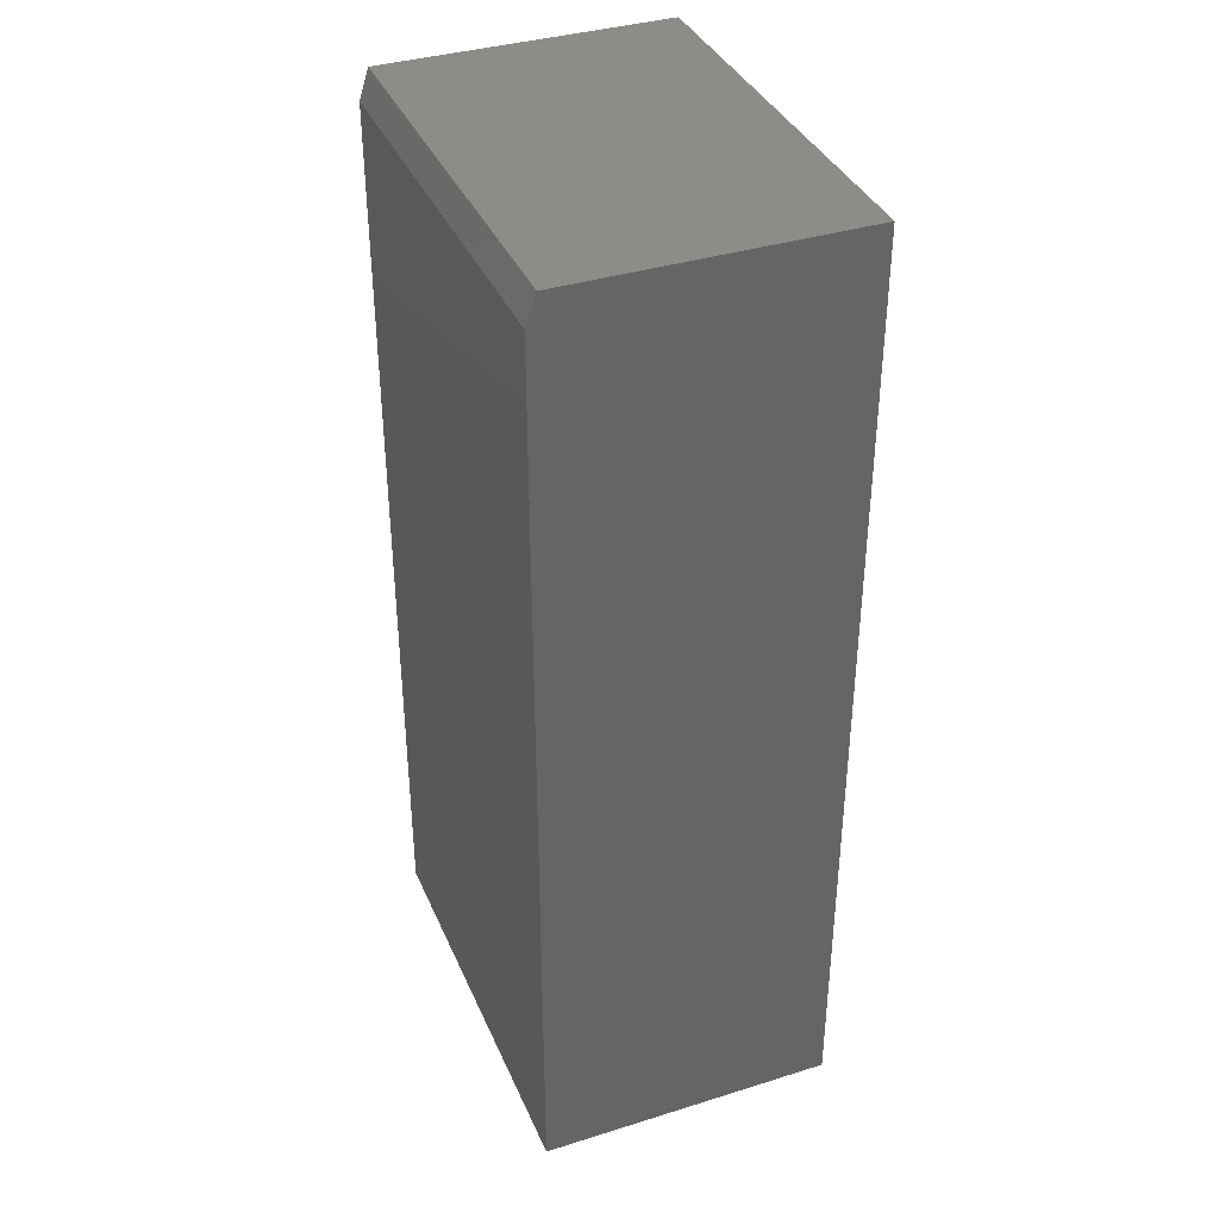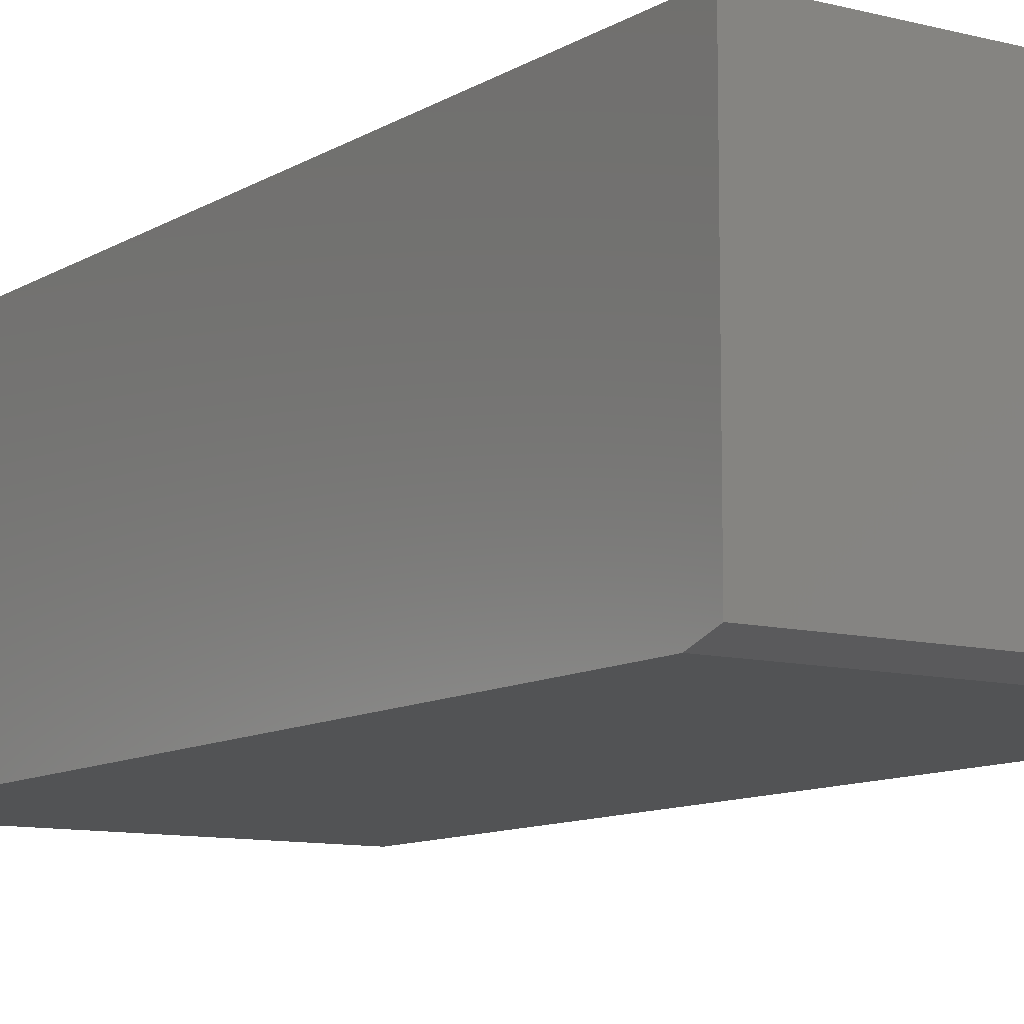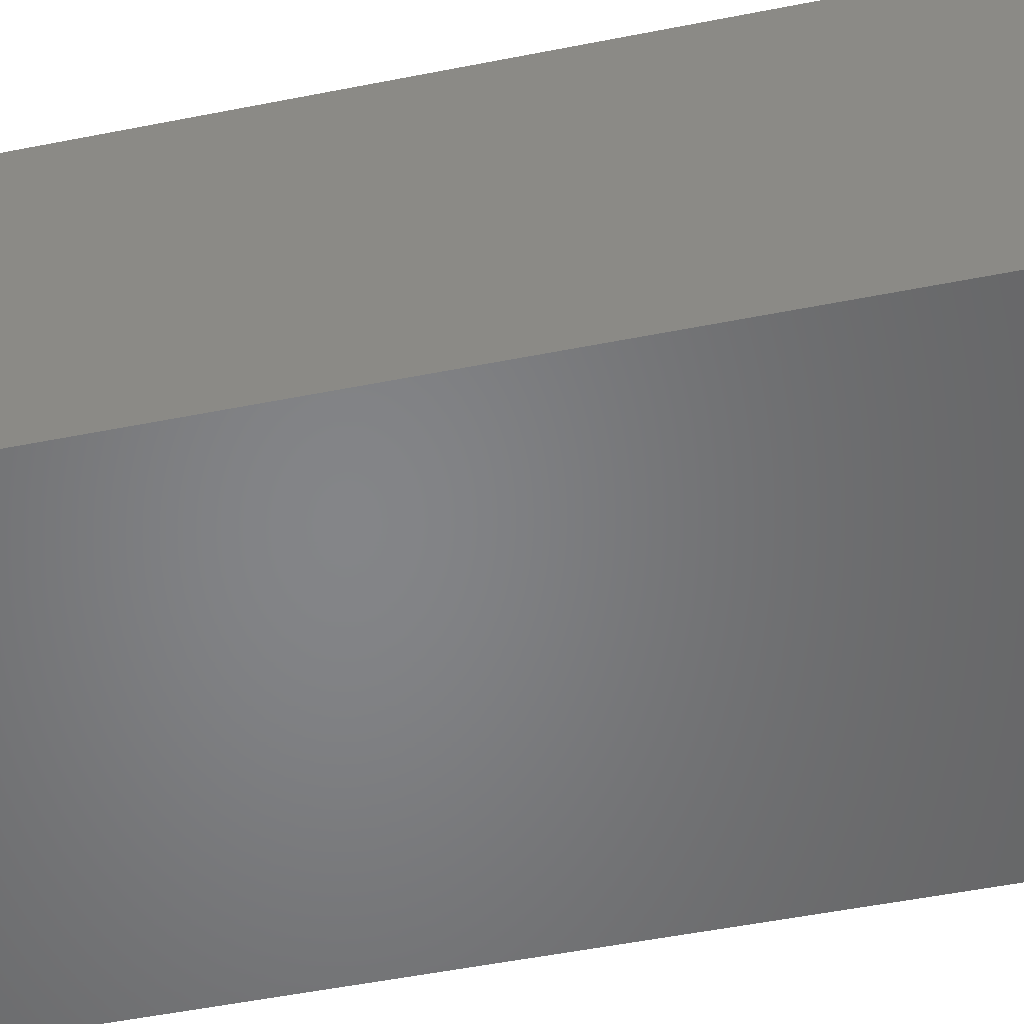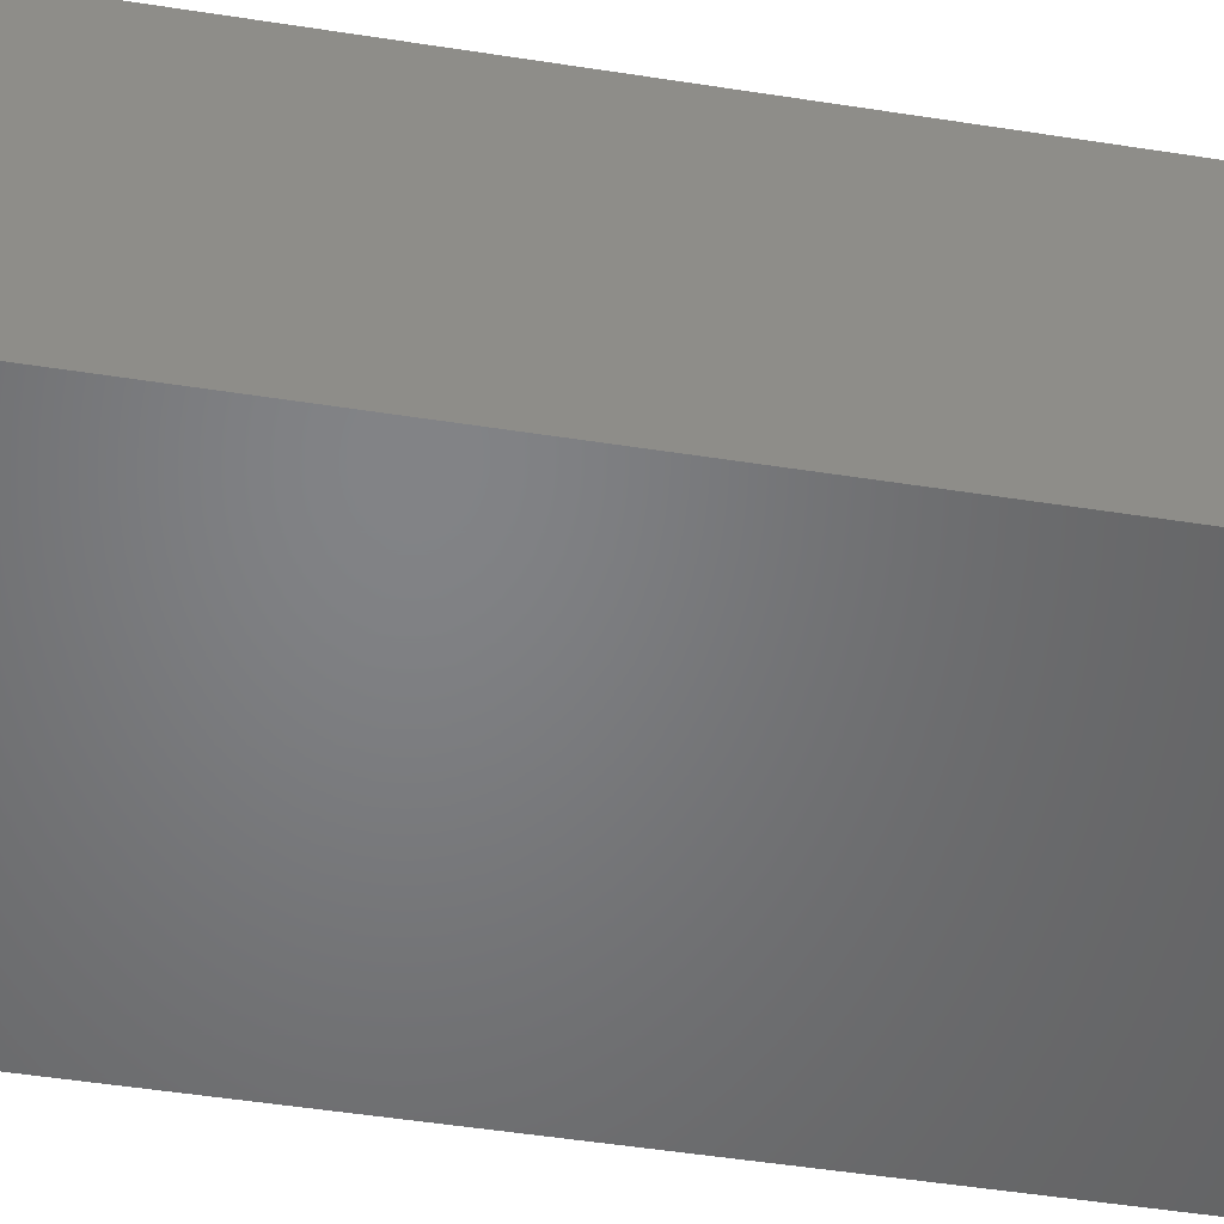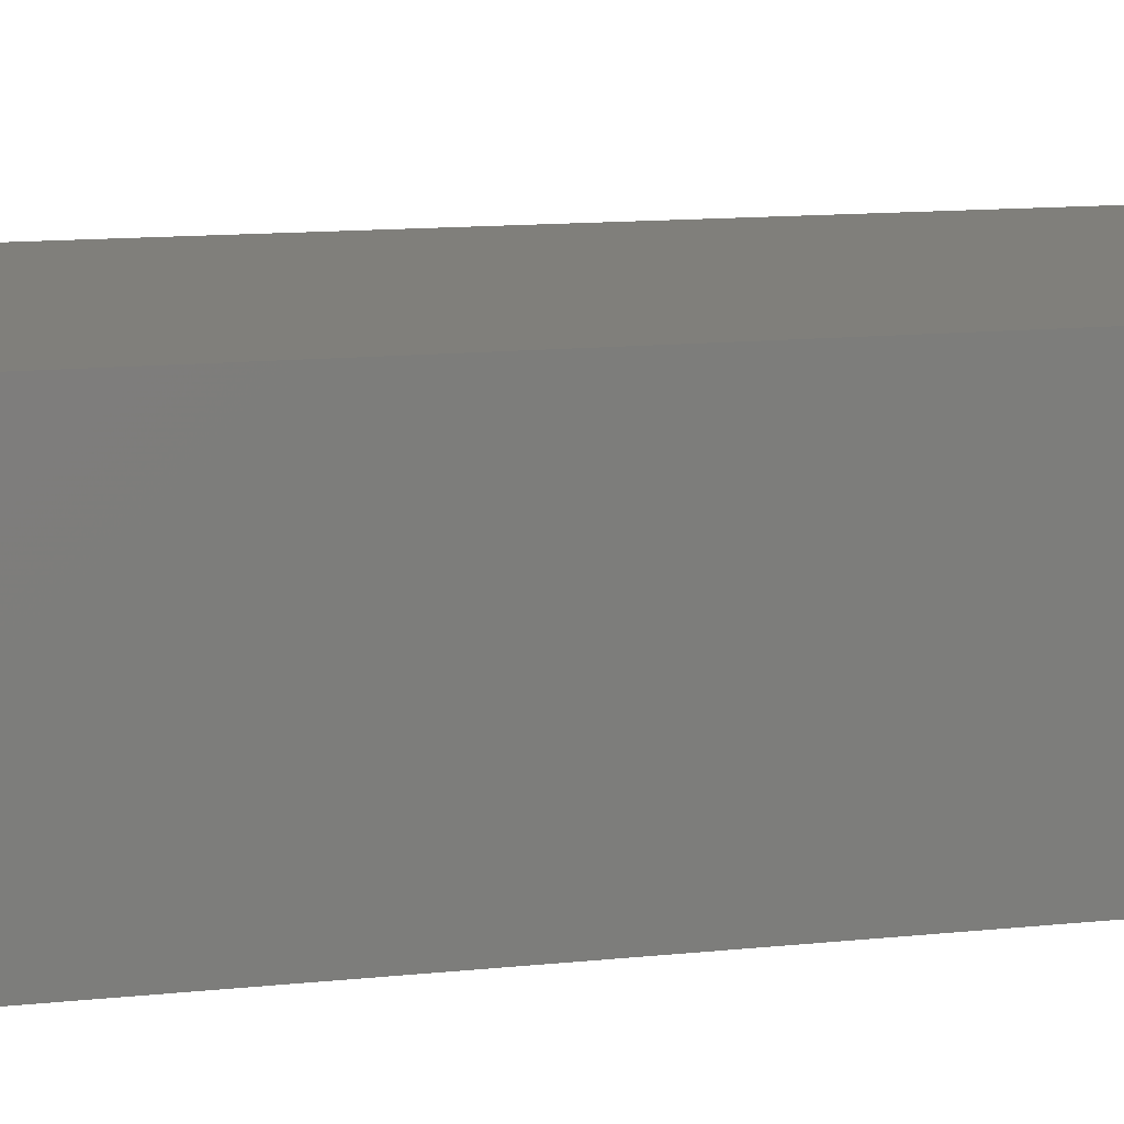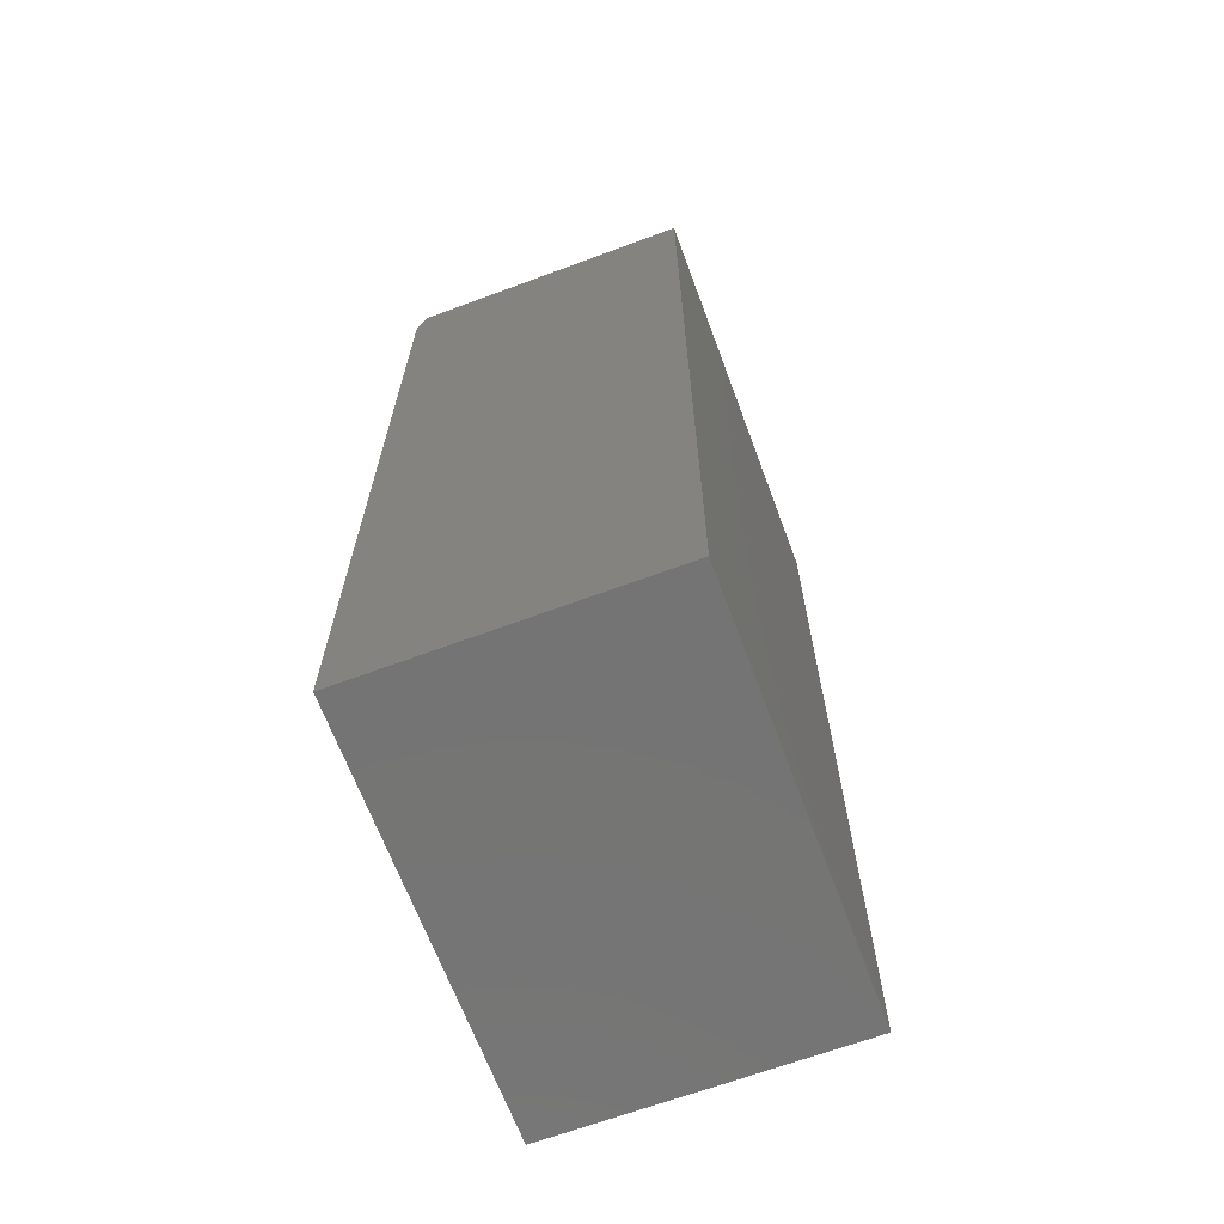
<metadata>
{"format":"stl","ext":"stl","renderer":"f3d","projection":"perspective","resolution":1024,"background":"white","views":[{"elev":37.5,"azim":-111.7,"up":"+Y"},{"elev":-10.1,"azim":146.3,"up":"+Z"},{"elev":-52.3,"azim":-77.9,"up":"+Z"},{"elev":-51.2,"azim":-99.6,"up":"+Z"},{"elev":12.6,"azim":-103.8,"up":"+Z"},{"elev":-66.7,"azim":-69.6,"up":"+Y"}]}
</metadata>
<code>
# stl→obj: 10 verts, 16 faces
v -0.125 0.75 -0.1484
v -0.125 0.75 0.07862
v 0.2031 0.75 -0.1484
v 0.2031 0.75 0.07862
v -0.125 0.7266 -0.1562
v -0.125 0 -0.1562
v -0.125 1.304e-17 0.07862
v 0.2031 0.7266 -0.1562
v 0.2031 3.125e-17 0.07862
v 0.2031 1.821e-17 -0.1562
f 1 2 3
f 3 2 4
f 1 5 2
f 2 5 6
f 2 6 7
f 3 4 8
f 8 4 9
f 8 9 10
f 6 5 10
f 10 5 8
f 1 3 5
f 5 3 8
f 6 10 7
f 7 10 9
f 9 4 7
f 7 4 2

</code>
